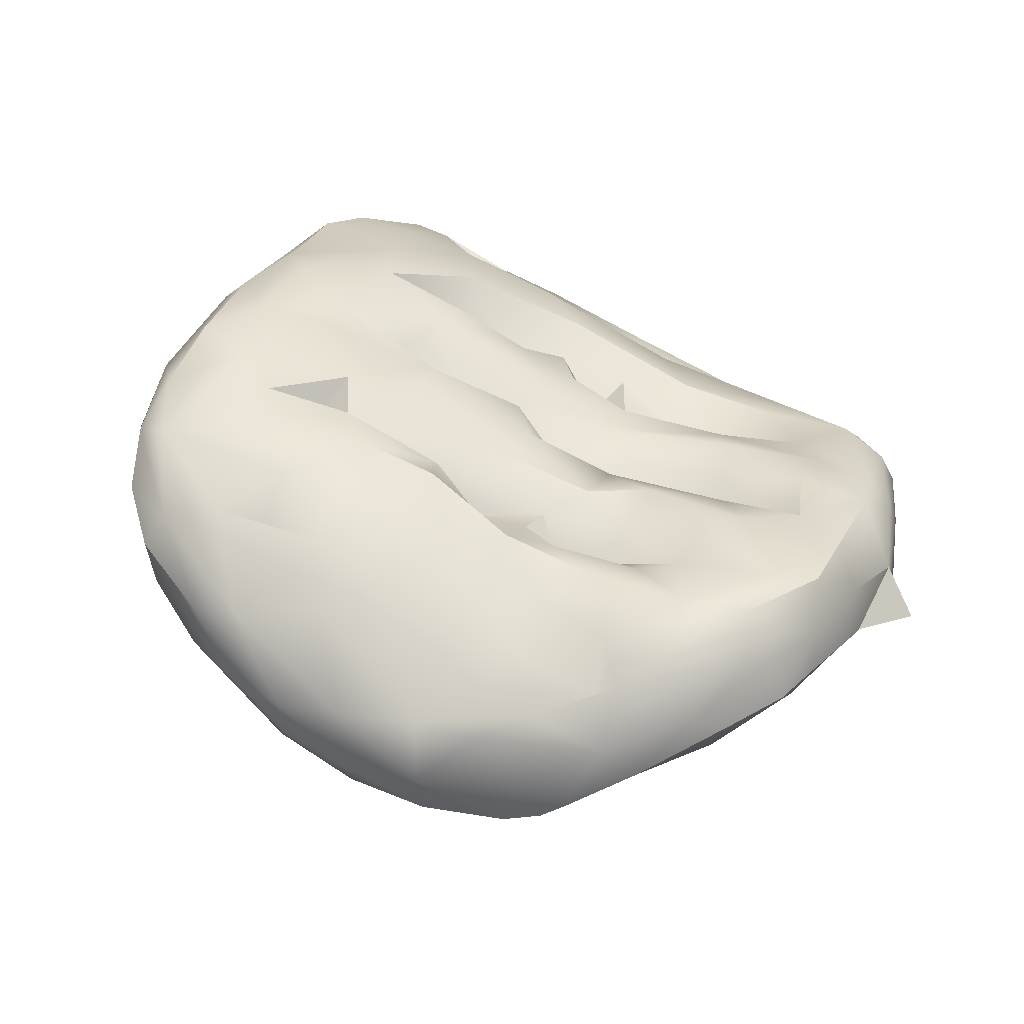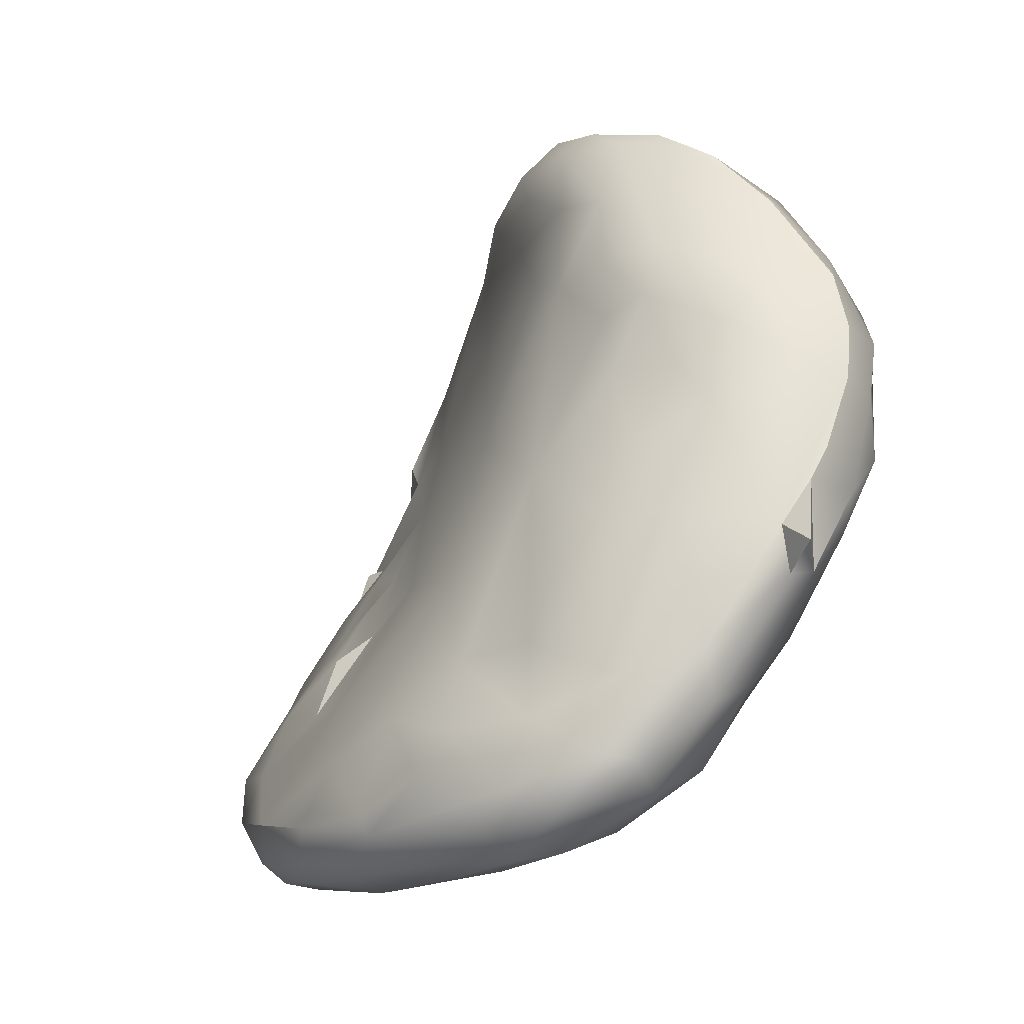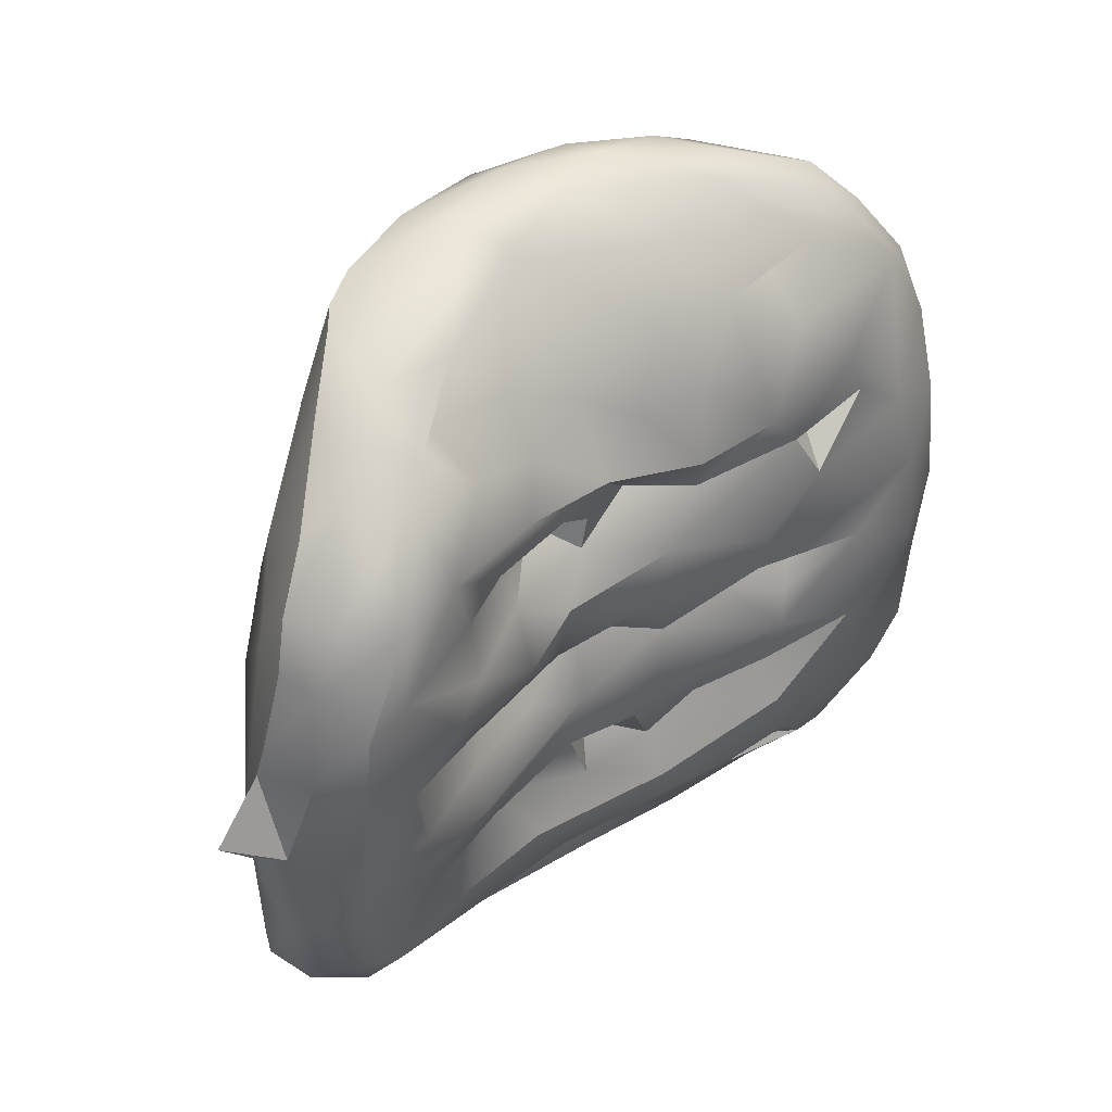
<metadata>
{"format":"obj","ext":"obj","renderer":"f3d","projection":"perspective","resolution":1024,"background":"white","views":[{"elev":49.8,"azim":40.0,"up":"+Y"},{"elev":-19.0,"azim":57.1,"up":"+Z"},{"elev":19.5,"azim":134.2,"up":"+Z"}]}
</metadata>
<code>
v 73.81 -73.41 1501
v 76.73 -72.74 1500
v 78.45 -73.13 1499
v 73.55 -72.3 1501
v 80.89 -73.04 1500
v 78.21 -72.42 1501
v 77.44 -74.06 1498
v 79.72 -72.19 1501
v 78.1 -72.69 1501
v 77.96 -75.48 1499
v 76.29 -71.98 1504
v 77.54 -73.02 1501
v 75.65 -72.05 1503
v 76.14 -71.98 1502
v 75.49 -72.33 1500
v 76.11 -73.21 1499
v 75.8 -73.77 1498
v 79.26 -73.84 1504
v 78.74 -74.15 1504
v 72.98 -73.58 1500
v 73.36 -74.47 1499
v 74.86 -71.82 1502
v 80.46 -72.03 1501
v 74.05 -71.99 1501
v 73.9 -73.98 1498
v 77.66 -75.52 1498
v 80.5 -73.92 1499
v 73.52 -74.66 1499
v 73.3 -74.21 1499
v 80.6 -73.83 1501
v 75.61 -73.77 1502
v 76.81 -73.77 1503
v 77.34 -75.27 1499
v 75.63 -75.55 1498
v 75.86 -74.5 1500
v 79.44 -74.78 1500
v 76.62 -73.56 1505
v 78.93 -72.88 1500
v 80 -73.12 1499
v 77.56 -74.24 1498
v 78.83 -72.44 1502
v 78.02 -72.48 1502
v 79.82 -73.47 1498
v 78.21 -74.47 1497
v 78.51 -73.46 1498
v 75.18 -73.32 1503
v 75.39 -74.86 1499
v 78.07 -73.74 1505
v 74.27 -74.58 1500
v 79.42 -74.14 1502
v 79.56 -72.25 1502
v 79.48 -72.21 1501
v 76.98 -73.46 1500
v 80.05 -72.4 1500
v 74.3 -73.44 1499
v 79.06 -72.06 1502
v 76.43 -71.71 1503
v 79.26 -72.52 1500
v 79.36 -72.1 1502
v 79.23 -74.86 1499
v 74.27 -72.5 1504
v 74.55 -72.9 1503
v 78.29 -75.43 1498
v 78.26 -74.15 1503
v 74.82 -73.49 1499
v 75.15 -72.82 1500
v 74.78 -71.75 1504
v 74.79 -72.02 1501
v 80.07 -74.46 1499
v 77.57 -75.57 1498
v 79.28 -74.1 1504
v 80.98 -73.44 1500
v 78.54 -75.11 1499
v 75.01 -72.73 1499
v 74.7 -72.18 1500
v 76.12 -72.53 1501
v 73.19 -73.32 1501
v 73.64 -74.1 1500
v 77.61 -73.87 1505
v 73.81 -72.89 1502
v 73.57 -73.2 1502
v 79.4 -74.98 1498
v 80.17 -73.9 1502
v 80.05 -74.35 1498
v 78.05 -74.09 1504
v 78.12 -72.08 1503
v 77.24 -72.43 1501
v 79.24 -72.82 1500
v 77.51 -72.95 1500
v 79.91 -74.05 1502
v 76.13 -73.01 1505
v 74.66 -71.72 1503
v 75.34 -73.14 1504
v 75.47 -72.74 1505
v 80.54 -73.64 1502
v 77.15 -72.23 1502
v 74.56 -74.33 1500
v 74.84 -74.89 1499
v 74 -73.34 1502
v 76.26 -73.41 1504
v 78.91 -72.48 1502
v 79.47 -74.18 1503
v 77.23 -71.81 1503
v 76.79 -74.01 1498
v 76.99 -73.65 1498
v 76.63 -72.27 1505
v 77.34 -72.12 1504
v 77.6 -71.99 1504
v 80.7 -73.32 1502
v 79.81 -74.47 1500
v 79.99 -74.58 1499
v 73.42 -73.48 1499
v 80.12 -73.58 1503
v 80.93 -72.69 1503
v 74.23 -74.82 1498
v 78.1 -73.02 1500
v 74.93 -74.9 1498
v 76.71 -74.86 1497
v 81.3 -73.41 1500
v 80.56 -72.4 1500
v 80.75 -72.15 1501
v 80.54 -71.94 1502
v 80.63 -72.11 1502
v 80.01 -72.26 1503
v 79.52 -72.48 1504
v 77.96 -72.76 1505
v 77.38 -72.85 1505
v 75.45 -71.93 1505
v 74.32 -71.76 1503
v 73.98 -71.85 1503
v 73.68 -72.04 1502
v 73.34 -72.49 1501
v 73.19 -72.69 1500
v 73.17 -73.01 1499
v 73.59 -74.09 1498
v 74.44 -74.47 1498
v 75.91 -75.23 1498
v 77.98 -74.86 1497
v 78.83 -74.76 1497
v 80.33 -73.34 1499
v 79.19 -72.7 1504
v 76.25 -72.41 1505
v 75.35 -72.27 1505
v 74.75 -72.2 1504
v 74.47 -71.91 1504
v 73.49 -72.27 1502
v 73.21 -72.7 1501
v 72.99 -73.62 1499
v 79.95 -74.21 1501
v 81.06 -73.17 1500
v 81 -73.14 1502
v 80.38 -74.15 1500
v 75.39 -75.37 1498
v 76.96 -75.31 1497
v 77.97 -75.19 1497
v 79.12 -74.43 1497
v 79.87 -74.02 1498
v 80.35 -73.72 1499
v 80.95 -72.6 1501
v 81.02 -72.4 1501
v 80.93 -72.25 1502
v 80.68 -72.51 1503
v 79.62 -73.09 1504
v 78.79 -73.24 1505
v 78.15 -73.28 1505
v 77.43 -73.25 1505
v 76.75 -72.87 1505
v 73.91 -72.05 1503
v 76.48 -75.58 1498
v 78.84 -75.12 1498
v 80.93 -73.34 1500
v 81.1 -73.01 1501
v 81.12 -72.7 1502
v 80.19 -72.66 1504
v 79.58 -73.6 1504
v 74.19 -72.24 1504
v 73.54 -72.45 1502
v 73.53 -72.78 1502
v 72.92 -73.05 1500
v 72.94 -73.33 1500
v 73.17 -74.32 1499
v 73.51 -74.33 1498
v 77.86 -74.84 1500
v 76.32 -73.25 1499
v 74.57 -73 1499
v 73.89 -73.37 1499
v 73.64 -72.62 1500
v 75.86 -71.82 1504
v 77.16 -71.88 1502
v 78.49 -72.23 1502
v 78.22 -74.05 1498
v 77.82 -72 1503
v 78.6 -72.73 1504
v 76.95 -72.14 1502
v 76.75 -72.68 1501
v 76.26 -74.05 1498
v 76 -71.81 1502
v 76.83 -71.88 1504
v 78.03 -73.51 1499
v 76.1 -71.71 1504
v 75.66 -71.81 1502
v 75.5 -72.29 1501
v 76.15 -72.81 1500
v 75.58 -73.25 1499
v 75.36 -74.77 1498
v 75.1 -74.01 1498
v 75.19 -71.75 1503
v 75.44 -71.64 1503
v 78.03 -72.4 1502
v 74.25 -71.82 1502
v 74.22 -72.46 1500
v 76.67 -74.69 1497
v 77.37 -73.22 1500
v 80.29 -72.83 1499
v 76.04 -72.16 1501
v 76.76 -73 1500
v 79.68 -72.65 1500
v 77.52 -73.48 1499
v 75.42 -72.55 1500
v 75.41 -72.33 1501
v 78.83 -72.25 1503
v 78.5 -73.09 1501
v 78.71 -72.91 1499
v 79.07 -73.27 1499
v 79.57 -72.93 1499
v 77.55 -72.45 1502
v 79.59 -72.13 1503
v 80.23 -72.02 1503
v 79.88 -72.38 1503
v 79.09 -72.3 1503
v 78.39 -72.2 1503
v 78.46 -72.7 1502
v 78.65 -72.44 1501
v 76.99 -73.38 1499
v 78.27 -73.7 1498
v 79.24 -73.96 1498
v 79.28 -73.47 1498
v 80.01 -71.93 1502
v 75.82 -73.1 1500
v 73.73 -72.95 1499
v 73.98 -74.91 1499
v 73.04 -74.06 1499
v 81.13 -72.76 1501
v 80.05 -73.31 1504
v 74.38 -75.14 1498
v 73.51 -73.47 1501
v 77.71 -73.94 1504
v 79.92 -73.9 1503
v 80.47 -73 1503
v 74.38 -74.07 1500
v 74.85 -73.91 1501
v 78.65 -74.06 1504
v 76.99 -75.56 1498
v 77.07 -73.8 1504
v 77.69 -74.32 1502
v 76.72 -75.69 1498
v 76.82 -74.62 1500
v 74.82 -75.15 1499
v 76.21 -75.09 1499
v 75.39 -74.3 1501
v 75.5 -74.02 1501
v 75.58 -74.75 1500
v 74.78 -72.56 1504
v 75.02 -74.5 1500
v 75.06 -74.07 1501
v 75.47 -72.98 1504
v 74.1 -73.04 1503
v 74.26 -73.06 1502
v 74.58 -73.57 1501
v 76.86 -73.48 1505
v 77.31 -73.49 1505
v 78.8 -73.8 1505
v 79.12 -75.11 1498
v 78.85 -74.57 1501
v 79.59 -74.19 1502
v 78.71 -75.35 1498
v 78.81 -74.23 1503
v 79.9 -74.59 1498
v 79.61 -74.79 1499
v 79.87 -73.49 1504
v 79.53 -74.74 1498
v 73.18 -74.01 1500
v 74.04 -73.82 1501
v 73.81 -73.41 1501
v 73.81 -73.41 1501
v 80.89 -73.04 1500
v 80.89 -73.04 1500
v 78.21 -72.42 1501
v 77.44 -74.06 1498
v 76.29 -71.98 1504
v 77.54 -73.02 1501
v 77.54 -73.02 1501
v 75.65 -72.05 1503
v 75.65 -72.05 1503
v 76.11 -73.21 1499
v 75.63 -75.55 1498
v 75.86 -74.5 1500
v 78.02 -72.48 1502
v 78.02 -72.48 1502
v 75.39 -74.86 1499
v 74.27 -74.58 1500
v 74.27 -74.58 1500
v 76.98 -73.46 1500
v 76.98 -73.46 1500
v 76.98 -73.46 1500
v 80.05 -72.4 1500
v 80.05 -72.4 1500
v 74.3 -73.44 1499
v 74.82 -73.49 1499
v 75.15 -72.82 1500
v 74.79 -72.02 1501
v 80.98 -73.44 1500
v 80.98 -73.44 1500
v 75.01 -72.73 1499
v 74.7 -72.18 1500
v 74.7 -72.18 1500
v 76.12 -72.53 1501
v 73.81 -72.89 1502
v 73.81 -72.89 1502
v 73.57 -73.2 1502
v 73.57 -73.2 1502
v 73.57 -73.2 1502
v 78.12 -72.08 1503
v 78.12 -72.08 1503
v 77.24 -72.43 1501
v 79.24 -72.82 1500
v 75.47 -72.74 1505
v 74.56 -74.33 1500
v 74.56 -74.33 1500
v 74 -73.34 1502
v 74 -73.34 1502
v 78.91 -72.48 1502
v 76.79 -74.01 1498
v 73.42 -73.48 1499
v 80.93 -72.69 1503
v 81.3 -73.41 1500
v 81.3 -73.41 1500
v 81.3 -73.41 1500
v 80.56 -72.4 1500
v 80.75 -72.15 1501
v 80.01 -72.26 1503
v 79.52 -72.48 1504
v 73.98 -71.85 1503
v 73.34 -72.49 1501
v 73.19 -72.69 1500
v 73.17 -73.01 1499
v 73.59 -74.09 1498
v 73.59 -74.09 1498
v 75.35 -72.27 1505
v 74.75 -72.2 1504
v 81.06 -73.17 1500
v 81.06 -73.17 1500
v 81.06 -73.17 1500
v 80.93 -73.34 1500
v 81.1 -73.01 1501
v 81.12 -72.7 1502
v 79.58 -73.6 1504
v 73.53 -72.78 1502
v 72.92 -73.05 1500
v 72.92 -73.05 1500
v 72.94 -73.33 1500
v 73.17 -74.32 1499
v 76.32 -73.25 1499
v 76.32 -73.25 1499
v 73.89 -73.37 1499
v 73.89 -73.37 1499
v 75.86 -71.82 1504
v 77.16 -71.88 1502
v 78.49 -72.23 1502
v 78.49 -72.23 1502
v 76.95 -72.14 1502
v 76.75 -72.68 1501
v 76.75 -72.68 1501
v 76 -71.81 1502
v 76 -71.81 1502
v 76 -71.81 1502
v 76.83 -71.88 1504
v 78.03 -73.51 1499
v 75.66 -71.81 1502
v 75.66 -71.81 1502
v 75.19 -71.75 1503
v 75.19 -71.75 1503
v 78.03 -72.4 1502
v 78.03 -72.4 1502
v 77.37 -73.22 1500
v 77.37 -73.22 1500
v 77.37 -73.22 1500
v 77.37 -73.22 1500
v 76.04 -72.16 1501
v 76.76 -73 1500
v 76.76 -73 1500
v 77.52 -73.48 1499
v 75.42 -72.55 1500
v 75.41 -72.33 1501
v 78.5 -73.09 1501
v 77.55 -72.45 1502
v 77.55 -72.45 1502
v 79.88 -72.38 1503
v 78.46 -72.7 1502
v 78.46 -72.7 1502
v 78.46 -72.7 1502
v 78.46 -72.7 1502
v 76.99 -73.38 1499
v 75.82 -73.1 1500
v 81.13 -72.76 1501
v 80.05 -73.31 1504
v 73.51 -73.47 1501
v 73.51 -73.47 1501
v 73.51 -73.47 1501
v 80.47 -73 1503
v 74.38 -74.07 1500
v 74.38 -74.07 1500
v 75.58 -74.75 1500
v 74.78 -72.56 1504
v 75.02 -74.5 1500
v 75.02 -74.5 1500
v 74.1 -73.04 1503
v 74.1 -73.04 1503
v 74.26 -73.06 1502
v 78.8 -73.8 1505
v 79.87 -73.49 1504
g grp1
f 28 245 241
f 21 28 241
f 282 29 78
f 78 283 77
f 246 77 283
f 407 81 178
f 81 80 178
f 151 243 173
f 114 151 173
f 170 281 273
f 276 82 73
f 73 60 274
f 255 274 277
f 64 19 247
f 247 19 85
f 85 19 252
f 252 272 48
f 109 113 248
f 90 95 248
f 109 248 95
f 90 83 95
f 275 83 90
f 30 83 149
f 30 149 152
f 110 152 149
f 111 152 110
f 279 69 111
f 279 111 36
f 110 149 275
f 274 275 50
f 50 102 277
f 277 102 71
f 19 277 71
f 19 71 252
f 252 18 272
f 18 280 175
f 248 18 71
f 71 18 252
f 90 248 102
f 102 248 71
f 50 90 102
f 275 149 83
f 110 275 274
f 36 60 279
f 82 279 60
f 69 27 152
f 152 72 30
f 152 27 72
f 111 69 152
f 110 36 111
f 83 30 95
f 90 50 275
f 248 113 18
f 280 18 113
f 249 244 280
f 109 249 113
f 249 280 113
f 270 79 271
f 254 85 79
f 247 85 254
f 64 247 32
f 33 183 259
f 256 26 70
f 256 70 253
f 241 245 258
f 78 29 49
f 78 49 250
f 283 78 250
f 99 283 269
f 31 268 99
f 419 267 318
f 62 80 417
f 80 62 61
f 266 263 62
f 62 46 93
f 250 265 251
f 264 265 250
f 97 301 415
f 98 264 49
f 98 258 47
f 258 34 259
f 47 258 259
f 98 47 262
f 264 98 262
f 264 262 260
f 260 261 265
f 265 261 251
f 266 91 94
f 93 100 266
f 32 100 93
f 31 32 46
f 35 257 31
f 35 31 261
f 35 47 257
f 47 259 257
f 33 259 253
f 257 255 31
f 100 254 37
f 270 271 91
f 266 270 91
f 37 270 266
f 37 266 100
f 34 256 253
f 34 253 259
f 260 35 261
f 46 32 93
f 262 35 260
f 413 300 297
f 245 34 258
f 265 264 260
f 251 261 31
f 251 31 269
f 283 251 269
f 268 46 62
f 62 93 266
f 263 266 94
f 61 62 263
f 62 418 268
f 46 268 31
f 269 31 99
f 283 250 251
f 411 302 328
f 412 329 416
f 49 241 98
f 241 258 98
f 10 276 73
f 32 255 64
f 183 255 257
f 33 73 183
f 10 73 33
f 70 63 10
f 26 63 70
f 276 10 63
f 170 273 26
f 70 10 253
f 33 253 10
f 259 183 257
f 31 255 32
f 32 247 100
f 100 247 254
f 79 85 252
f 79 252 48
f 254 79 37
f 79 270 37
f 79 48 271
f 64 277 19
f 255 277 64
f 277 274 50
f 255 183 274
f 274 36 110
f 183 73 274
f 60 36 274
f 63 273 276
f 82 60 73
f 273 82 276
f 63 26 273
f 273 281 278
f 273 278 82
f 82 278 69
f 82 69 279
f 278 27 69
f 278 84 27
f 281 84 278
f 151 30 72
f 151 95 30
f 109 114 249
f 151 109 95
f 151 114 109
f 72 172 243
f 72 243 151
f 150 172 72
f 61 178 80
f 320 99 268
f 320 268 319
f 321 1 330
f 408 331 284
f 409 285 322
f 358 77 246
f 246 283 99
f 282 78 77
f 282 77 20
f 29 21 49
f 21 241 49
f 21 29 181
f 242 29 282
f 20 242 282
f 51 238 23
f 223 89 116
f 131 210 24
f 213 216 2
f 108 193 231
f 214 225 217
f 185 211 74
f 38 116 222
f 230 231 193
f 86 192 231
f 197 13 207
f 204 74 16
f 187 134 133
f 38 217 223
f 120 5 214
f 239 295 314
f 105 17 204
f 118 212 44
f 195 76 215
f 206 65 17
f 24 210 68
f 186 25 112
f 192 86 189
f 191 235 236
f 210 130 92
f 205 196 212
f 184 390 53
f 293 374 201
f 375 381 208
f 134 187 240
f 87 14 96
f 9 395 12
f 365 55 309
f 188 106 198
f 198 108 103
f 16 105 204
f 189 57 103
f 314 75 66
f 9 12 325
f 203 363 404
f 129 92 130
f 190 59 101
f 385 303 391
f 208 92 67
f 295 239 364
f 369 209 323
f 375 57 194
f 371 226 42
f 233 9 6
f 314 66 239
f 56 86 221
f 209 298 396
f 200 57 208
f 235 218 45
f 364 304 234
f 89 291 116
f 186 65 25
f 323 56 369
f 103 57 198
f 211 185 240
f 220 215 76
f 92 379 22
f 223 225 3
f 92 208 381
f 40 44 212
f 4 211 187
f 107 193 108
f 379 389 22
f 188 67 128
f 386 403 305
f 205 136 206
f 7 196 104
f 217 88 54
f 224 3 225
f 43 236 237
f 235 105 218
f 24 211 4
f 240 185 186
f 372 89 2
f 51 101 59
f 214 217 306
f 231 192 108
f 315 219 310
f 206 136 25
f 227 229 124
f 122 238 228
f 389 68 22
f 51 59 238
f 196 206 17
f 369 56 59
f 394 317 202
f 126 193 107
f 87 6 9
f 222 116 291
f 193 141 125
f 216 203 2
f 236 235 237
f 214 306 339
f 396 323 209
f 56 227 238
f 92 129 67
f 185 204 65
f 237 235 45
f 229 230 125
f 87 292 373
f 65 204 17
f 375 208 57
f 15 68 202
f 68 394 202
f 339 306 8
f 316 211 24
f 107 106 126
f 8 23 339
f 23 8 52
f 224 39 237
f 211 316 74
f 108 198 107
f 311 215 220
f 191 289 235
f 96 14 376
f 234 199 392
f 397 368 324
f 186 112 240
f 368 194 57
f 65 206 25
f 101 232 190
f 4 187 133
f 393 316 15
f 399 299 383
f 310 219 404
f 118 205 212
f 56 238 59
f 379 376 14
f 41 332 51
f 222 88 38
f 237 39 43
f 237 45 224
f 23 52 51
f 224 378 3
f 87 96 6
f 41 42 400
f 14 389 379
f 395 9 326
f 187 211 240
f 41 401 332
f 134 240 112
f 203 404 219
f 333 105 289
f 225 223 217
f 317 15 202
f 366 185 308
f 42 288 96
f 200 198 57
f 372 291 89
f 89 213 2
f 131 130 210
f 3 378 387
f 38 223 116
f 224 45 199
f 212 196 40
f 7 40 196
f 105 235 289
f 45 392 199
f 3 213 89
f 3 89 223
f 371 42 96
f 191 44 40
f 231 221 86
f 295 234 392
f 308 185 65
f 68 210 22
f 131 24 4
f 376 371 96
f 200 188 11
f 210 92 22
f 106 188 128
f 214 39 225
f 15 317 372
f 224 225 39
f 206 196 205
f 15 2 203
f 107 198 106
f 2 15 372
f 14 87 389
f 105 333 17
f 194 368 397
f 16 218 105
f 307 326 58
f 230 193 125
f 373 389 87
f 189 103 192
f 227 228 238
f 67 200 208
f 402 384 370
f 363 203 216
f 11 198 200
f 367 377 290
f 217 38 88
f 92 381 379
f 15 203 393
f 23 238 122
f 68 316 24
f 388 199 234
f 67 188 200
f 68 15 316
f 227 230 229
f 227 56 221
f 227 221 230
f 233 41 52
f 204 185 74
f 17 104 196
f 58 233 8
f 306 58 8
f 380 382 294
f 326 9 58
f 233 58 9
f 41 233 288
f 8 233 52
f 231 230 221
f 52 41 51
f 227 124 228
f 42 41 288
f 44 191 236
f 40 7 191
f 364 234 295
f 108 192 103
f 120 159 5
f 117 136 205
f 137 117 205
f 118 137 205
f 138 118 44
f 156 138 44
f 156 44 236
f 140 43 39
f 140 39 214
f 5 140 214
f 119 171 5
f 121 339 23
f 122 121 23
f 123 122 228
f 124 123 228
f 342 341 398
f 164 141 193
f 126 164 193
f 127 126 106
f 142 106 128
f 145 128 67
f 129 145 67
f 131 146 343
f 132 131 4
f 132 4 345
f 135 112 25
f 347 182 334
f 136 135 25
f 115 136 117
f 137 153 117
f 154 137 118
f 138 154 118
f 139 138 156
f 157 156 236
f 157 236 43
f 140 157 43
f 140 5 158
f 336 286 351
f 159 120 340
f 160 159 340
f 160 340 122
f 161 160 122
f 122 123 161
f 162 123 124
f 124 125 174
f 141 174 125
f 164 163 141
f 165 164 126
f 126 127 165
f 142 127 106
f 143 142 128
f 144 143 128
f 128 145 144
f 168 145 129
f 168 129 343
f 343 146 168
f 131 132 146
f 147 146 132
f 180 132 345
f 361 179 344
f 345 346 180
f 148 180 346
f 334 148 346
f 115 348 136
f 115 182 348
f 153 115 117
f 155 154 138
f 139 155 138
f 158 157 140
f 171 158 5
f 159 352 287
f 352 159 355
f 162 161 123
f 174 162 124
f 163 174 141
f 166 165 127
f 167 166 127
f 167 127 142
f 91 167 142
f 349 91 142
f 176 350 145
f 176 145 168
f 168 146 177
f 359 147 132
f 334 182 148
f 362 148 182
f 28 115 245
f 245 115 153
f 169 153 137
f 169 137 154
f 26 169 154
f 26 154 155
f 170 26 155
f 170 155 139
f 281 139 156
f 281 170 139
f 156 157 281
f 84 281 157
f 158 84 157
f 355 159 160
f 356 160 161
f 356 405 160
f 161 162 356
f 406 174 163
f 406 410 174
f 357 406 163
f 357 163 164
f 420 357 164
f 164 165 420
f 48 420 165
f 166 48 165
f 91 166 167
f 327 91 349
f 327 349 350
f 177 176 168
f 146 147 177
f 77 177 147
f 77 147 360
f 20 360 180
f 242 180 148
f 148 362 242
f 28 182 115
f 245 153 296
f 296 153 169
f 256 296 169
f 256 169 26
f 27 84 158
f 27 158 171
f 312 354 337
f 72 27 171
f 313 338 353
f 405 355 160
f 356 162 335
f 410 335 162
f 162 174 410
f 421 406 357
f 272 18 175
f 271 48 166
f 271 166 91
f 414 327 350
f 61 350 176
f 61 414 350
f 178 176 177
f 178 61 176
f 178 177 77
f 20 77 360
f 20 180 242
f 242 181 29
f 28 362 182
f 28 21 181

</code>
